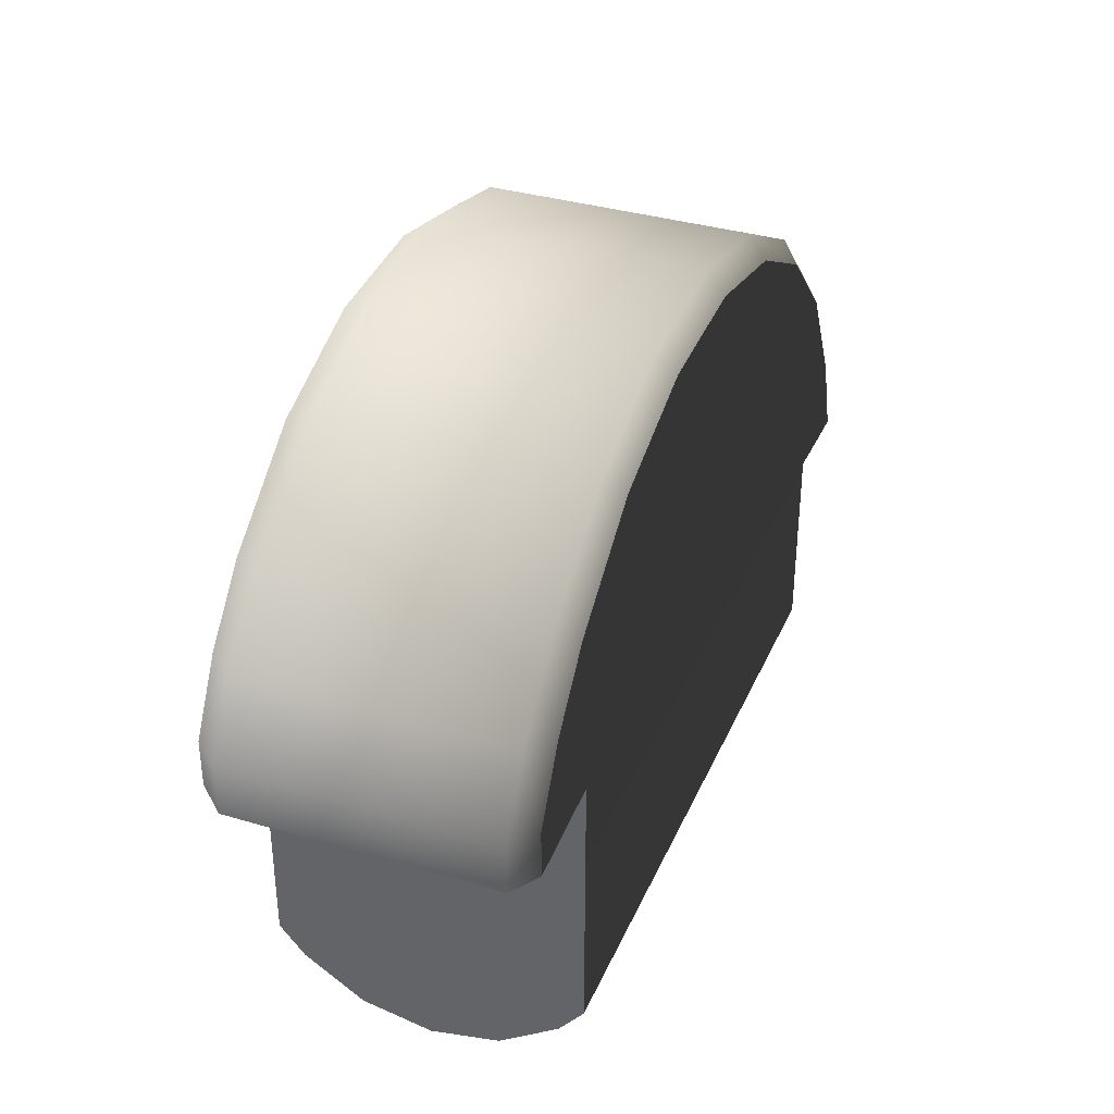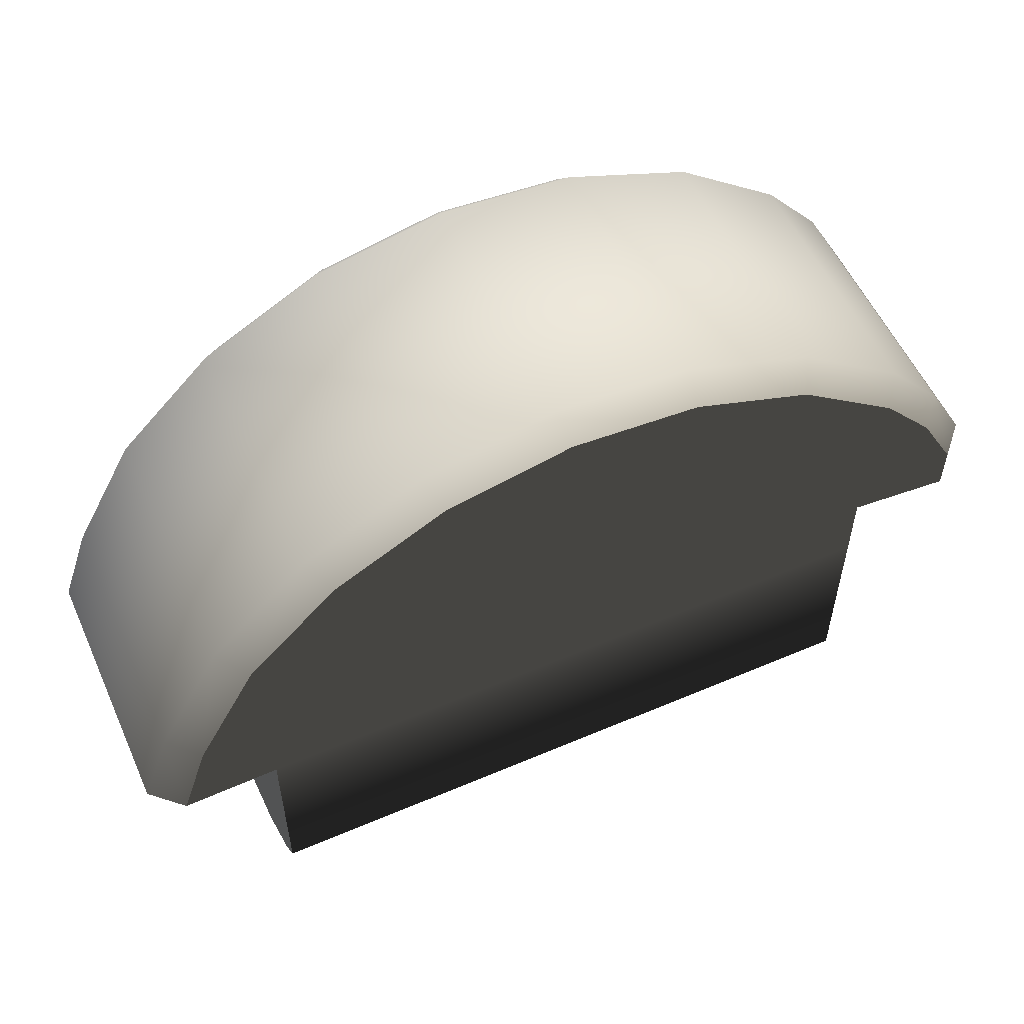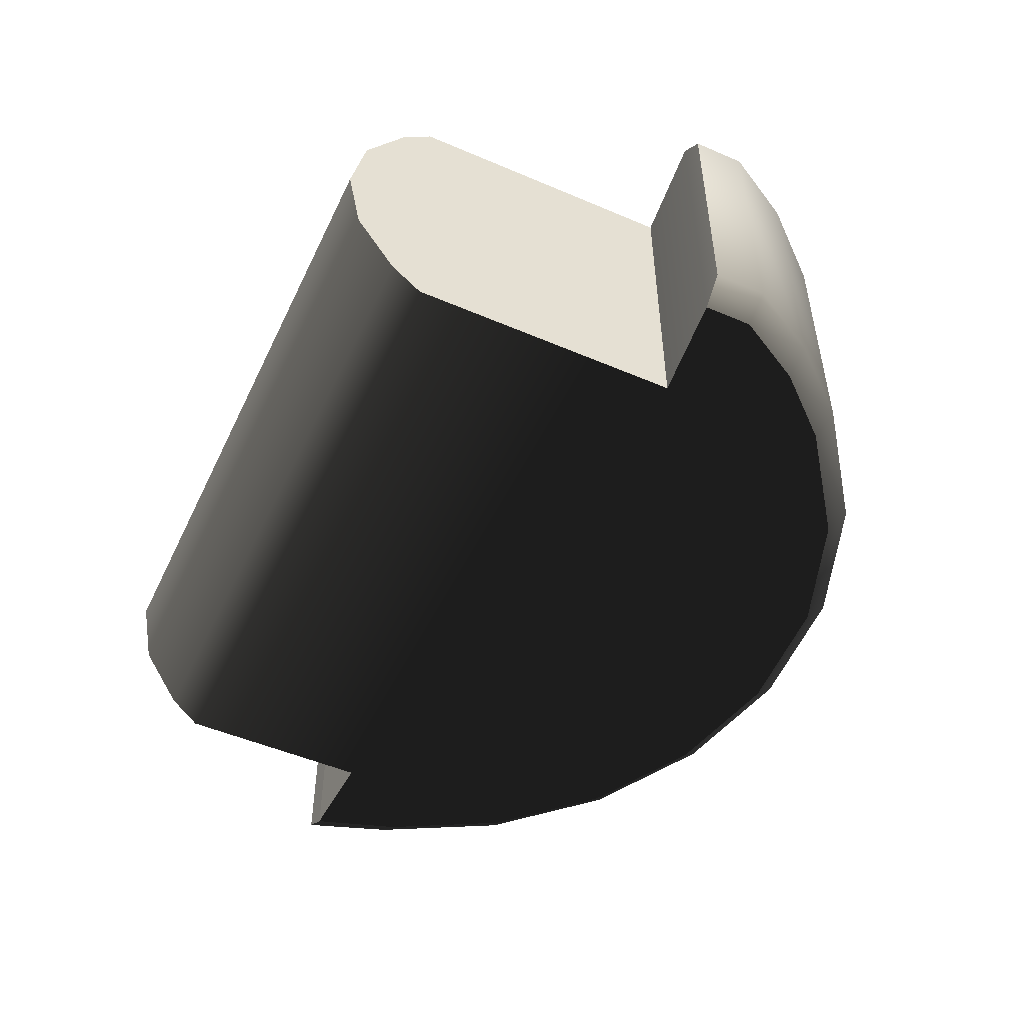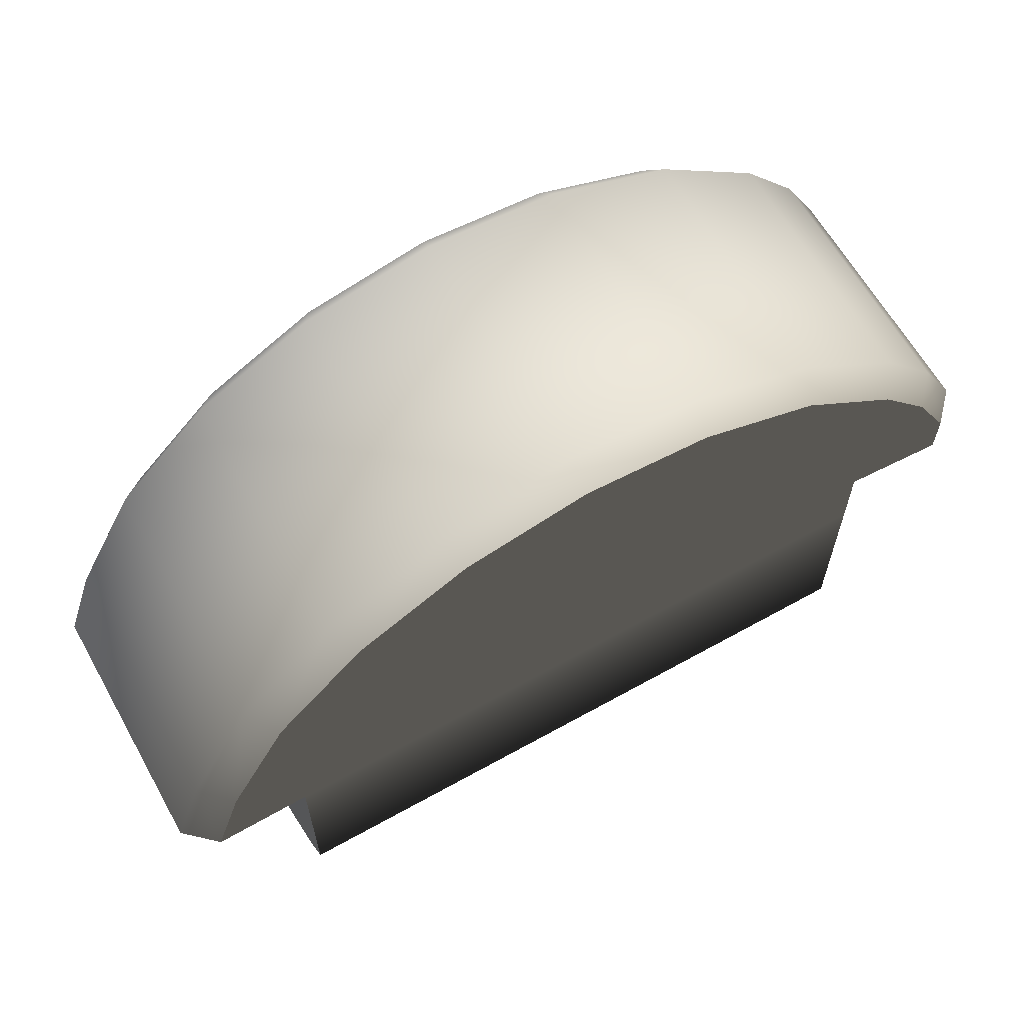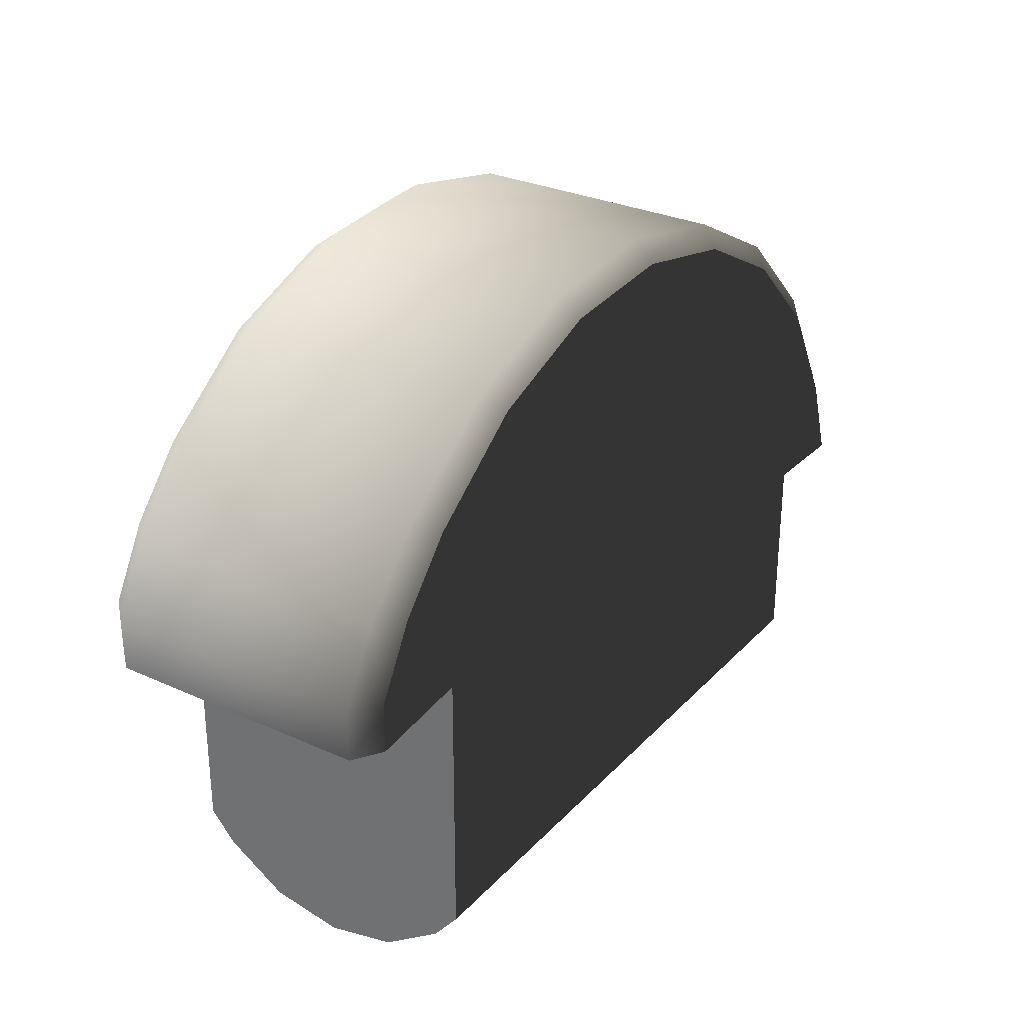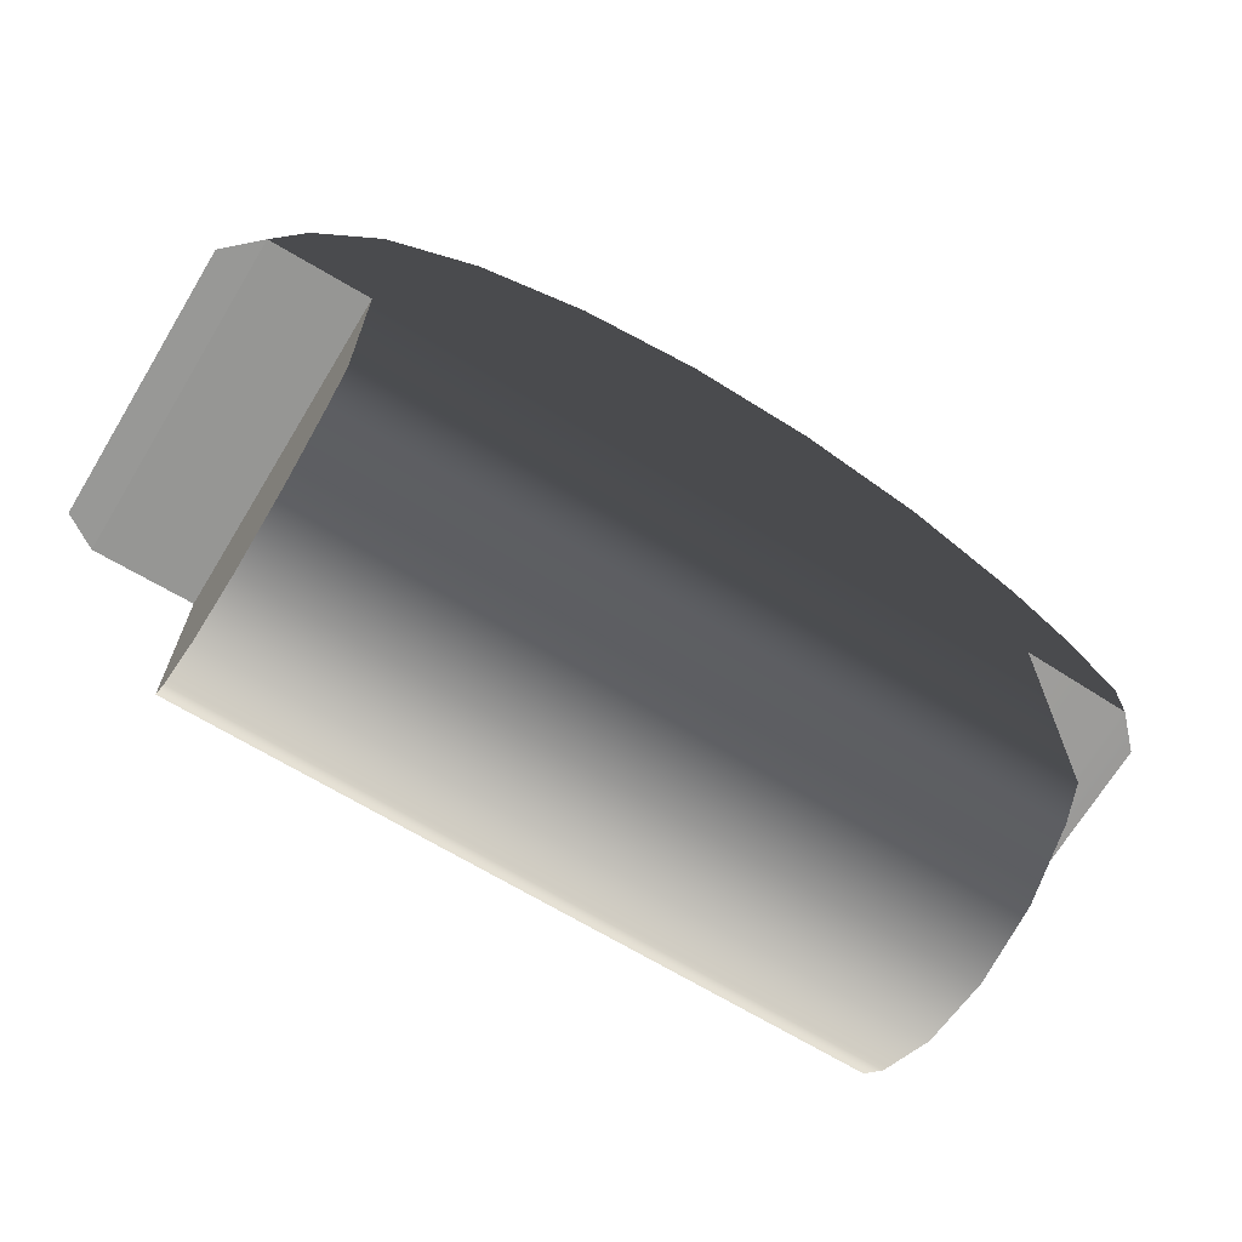
<metadata>
{"format":"obj","ext":"obj","renderer":"f3d","projection":"perspective","resolution":1024,"background":"white","views":[{"elev":35.7,"azim":-68.6,"up":"+Z"},{"elev":55.6,"azim":155.9,"up":"+Z"},{"elev":-50.6,"azim":-115.1,"up":"+Y"},{"elev":63.4,"azim":150.6,"up":"+Z"},{"elev":29.4,"azim":-56.1,"up":"+Z"},{"elev":-68.4,"azim":148.8,"up":"+Z"}]}
</metadata>
<code>
o naoRAnklePitch.mesh.0.NaoMat_Structure.obj
v -0.0398 0.01161 0.01717
v -0.0398 0.01161 0.02187
v -0.0398 -0.01249 0.02187
v -0.0398 -0.01249 0.01717
v -0.02081 0.01161 0.04213
v -0.02081 -0.01249 0.04213
v -0.03084 -0.01249 0.03462
v -0.03084 0.01161 0.03462
v -0.009062 0.01161 0.04651
v -0.009062 -0.01249 0.04651
v 0.003443 0.01161 0.0474
v 0.003443 -0.01249 0.0474
v 0.01569 0.01161 0.04474
v 0.01569 -0.01249 0.04474
v 0.0267 0.01161 0.03873
v 0.0267 -0.01249 0.03873
v 0.03556 0.01161 0.02987
v 0.03556 -0.01249 0.02987
v 0.04157 0.01161 0.01886
v 0.04157 -0.01249 0.01886
v 0.04433 0.01161 0.011
v 0.04433 -0.01249 0.011
v -0.03626 -0.01249 0.02828
v -0.03626 0.01161 0.02828
v -0.03731 0.01427 0.01726
v -0.03731 0.01427 0.02166
v -0.02893 0.01427 0.03359
v -0.01954 0.01427 0.04062
v -0.008543 0.01427 0.04472
v 0.003161 0.01427 0.04556
v 0.01463 0.01427 0.04307
v 0.02493 0.01427 0.03744
v 0.03322 0.01427 0.02915
v 0.03885 0.01427 0.01885
v 0.04144 0.01427 0.011
v -0.03386 0.01427 0.0279
v 0.0326 0.006476 -0.01313
v 0.0326 0.01196 -0.009472
v -0.0279 0.01196 -0.009472
v -0.0279 0.006476 -0.01313
v 0.0326 1.164e-05 -0.01442
v -0.0279 1.163e-05 -0.01442
v 0.0326 -0.006453 -0.01313
v -0.0279 -0.006453 -0.01313
v 0.0326 -0.01193 -0.009472
v -0.0279 -0.01193 -0.009472
v 0.0326 0.01425 -0.006732
v -0.0279 0.01425 -0.006732
v 0.0326 -0.01422 -0.006732
v -0.0279 -0.01422 -0.006732
v -0.0279 0.01196 -0.009472
v -0.0279 0.01425 -0.006732
v -0.0279 -0.01422 -0.006732
v -0.0279 -0.01193 -0.009472
v -0.0279 -0.006453 -0.01313
v -0.0279 0.006476 -0.01313
v -0.0279 1.163e-05 -0.01442
v 0.0326 0.01196 -0.009472
v 0.0326 -0.01193 -0.009472
v 0.0326 -0.01422 -0.006732
v 0.0326 0.01425 -0.006732
v 0.0326 0.006476 -0.01313
v 0.0326 -0.006453 -0.01313
v 0.0326 1.164e-05 -0.01442
v -0.03731 -0.01425 0.02166
v -0.03731 -0.01425 0.01726
v -0.02893 -0.01425 0.03359
v -0.03386 -0.01425 0.0279
v -0.01954 -0.01425 0.04062
v -0.008543 -0.01425 0.04472
v 0.003161 -0.01425 0.04556
v 0.01463 -0.01425 0.04307
v 0.02493 -0.01425 0.03744
v 0.03322 -0.01425 0.02915
v 0.03885 -0.01425 0.01885
v 0.04144 -0.01425 0.011
v -0.01954 0.01427 0.04062
v 0.01463 0.01427 0.04307
v 0.003161 0.01427 0.04556
v -0.008543 0.01427 0.04472
v -0.02893 0.01427 0.03359
v 0.02493 0.01427 0.03744
v -0.03386 0.01427 0.0279
v 0.03322 0.01427 0.02915
v 0.0326 0.01427 0.01127
v -0.0279 0.01427 0.01127
v -0.0279 -0.01425 0.01127
v 0.0326 -0.01425 0.01127
v -0.0279 0.01427 0.01127
v -0.0279 -0.01425 0.01127
v 0.0326 -0.01425 0.01127
v 0.0326 0.01427 0.01127
v 0.04433 0.01161 0.011
v 0.04144 0.01427 0.011
v 0.04144 -0.01425 0.011
v 0.04433 -0.01249 0.011
v -0.0398 0.01161 0.01717
v -0.0398 -0.01249 0.01717
v -0.03731 -0.01425 0.01726
v -0.03731 0.01427 0.01726
v 0.0326 0.01427 0.01827
v -0.0279 0.01427 0.01827
v -0.0279 -0.01425 0.01827
v 0.0326 -0.01425 0.01827
v -0.0279 0.01427 0.01827
v -0.0279 -0.01425 0.01827
v 0.04144 0.01427 0.011
v 0.0326 0.01427 0.01127
v 0.0326 -0.01425 0.01127
v 0.04144 -0.01425 0.011
v 0.03885 0.01427 0.01885
v 0.04144 0.01427 0.011
v 0.04144 -0.01425 0.011
v 0.03885 -0.01425 0.01885
v -0.0279 -0.01425 0.01827
v -0.0279 0.01427 0.01827
v -0.03731 0.01427 0.01726
v -0.03731 0.01427 0.02166
v -0.03386 -0.01425 0.0279
v -0.03731 -0.01425 0.01726
v -0.03731 -0.01425 0.02166
v 0.03322 -0.01425 0.02915
v -0.02893 -0.01425 0.03359
v 0.02493 -0.01425 0.03744
v -0.01954 -0.01425 0.04062
v 0.01463 -0.01425 0.04307
v -0.008543 -0.01425 0.04472
v 0.003161 -0.01425 0.04556
f 4 2 1
f 4 3 2
f 7 6 5
f 8 7 5
f 5 10 9
f 5 6 10
f 9 12 11
f 9 10 12
f 12 14 13
f 11 12 13
f 14 16 15
f 13 14 15
f 15 18 17
f 15 16 18
f 18 20 19
f 17 18 19
f 19 22 21
f 19 20 22
f 23 7 8
f 24 23 8
f 23 2 3
f 23 24 2
f 26 1 2
f 26 25 1
f 5 27 8
f 5 28 27
f 9 28 5
f 9 29 28
f 30 29 9
f 11 30 9
f 31 30 11
f 13 31 11
f 32 31 13
f 15 32 13
f 33 32 15
f 17 33 15
f 34 33 17
f 19 34 17
f 35 34 19
f 21 35 19
f 8 36 24
f 8 27 36
f 24 26 2
f 24 36 26
f 39 38 37
f 40 39 37
f 40 37 41
f 42 40 41
f 42 41 43
f 44 42 43
f 44 43 45
f 46 44 45
f 48 47 38
f 39 48 38
f 46 45 49
f 50 46 49
f 53 52 51
f 54 53 51
f 55 54 51
f 56 55 51
f 57 55 56
f 61 59 58
f 61 60 59
f 59 62 58
f 59 63 62
f 63 64 62
f 65 3 4
f 66 65 4
f 68 67 7
f 23 68 7
f 65 23 3
f 65 68 23
f 67 69 6
f 7 67 6
f 69 10 6
f 69 70 10
f 71 12 10
f 70 71 10
f 72 14 12
f 71 72 12
f 73 16 14
f 72 73 14
f 74 18 16
f 73 74 16
f 75 20 18
f 74 75 18
f 76 22 20
f 75 76 20
f 79 78 77
f 80 79 77
f 82 81 77
f 78 82 77
f 82 83 81
f 82 84 83
f 86 47 48
f 86 85 47
f 88 50 49
f 88 87 50
f 53 89 52
f 53 90 89
f 92 60 61
f 92 91 60
f 95 94 93
f 96 95 93
f 99 98 97
f 100 99 97
f 102 85 86
f 102 101 85
f 104 87 88
f 104 103 87
f 106 89 90
f 106 105 89
f 110 108 107
f 110 109 108
f 85 101 111
f 112 85 111
f 114 88 113
f 114 104 88
f 111 101 84
f 102 83 84
f 101 102 84
f 116 99 100
f 116 115 99
f 118 102 117
f 118 83 102
f 121 103 119
f 121 120 103
f 122 104 114
f 103 122 119
f 103 104 122
f 124 123 119
f 122 124 119
f 125 123 124
f 126 125 124
f 128 125 126
f 128 127 125

</code>
